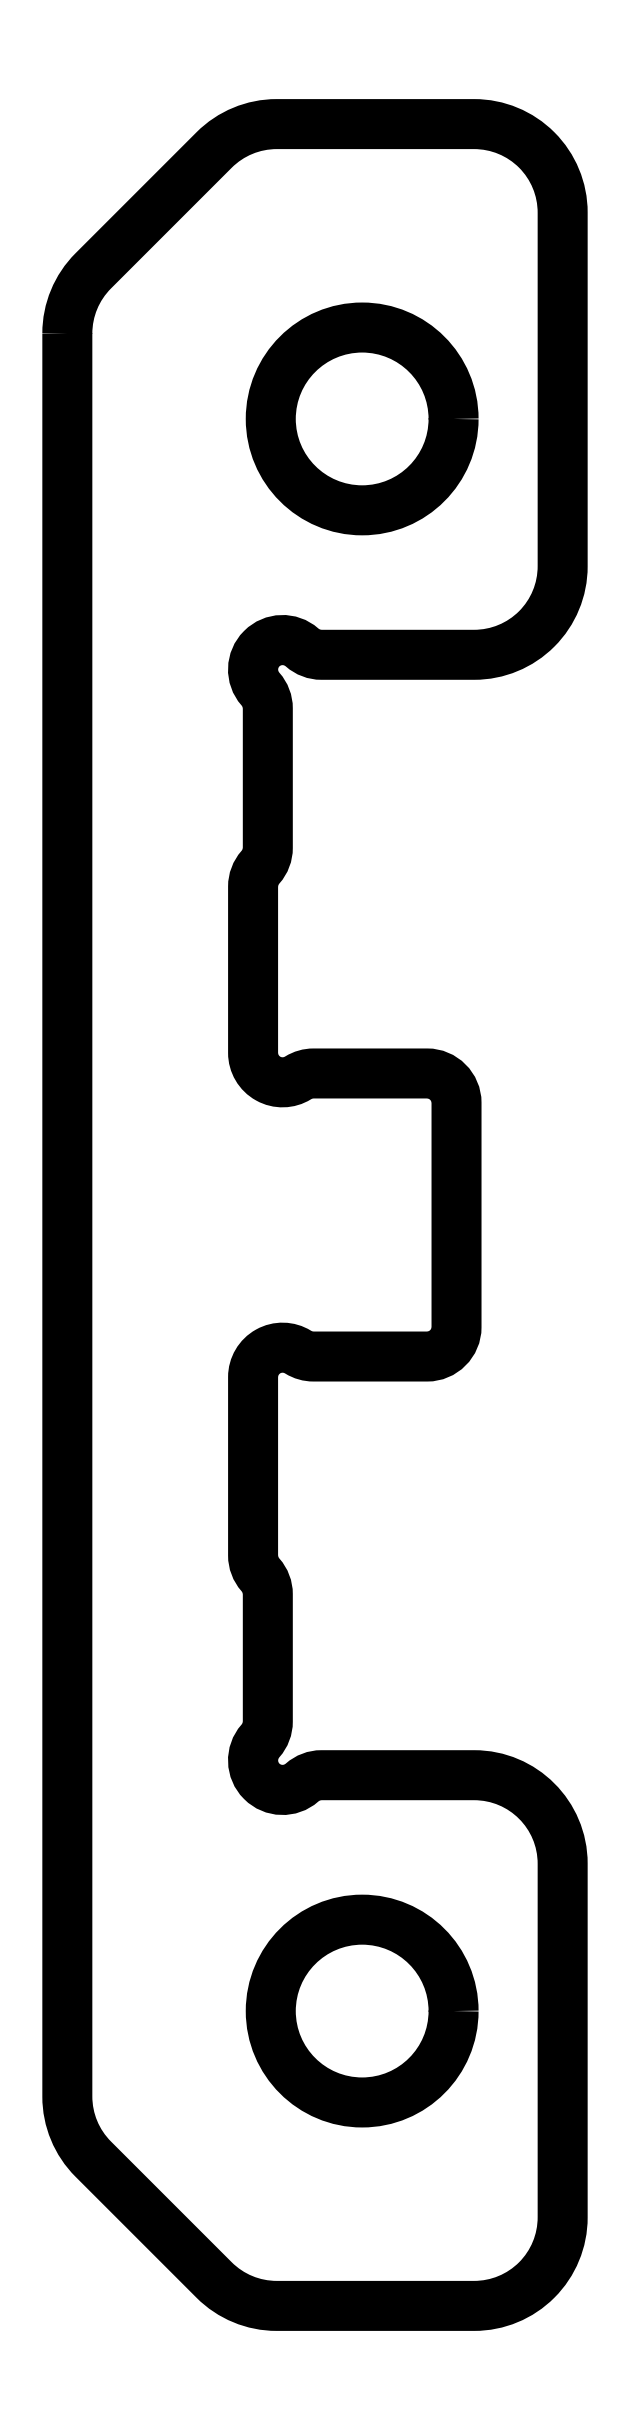
<metadata>
{"format":"dxf","ext":"dxf","renderer":"ezdxf+matplotlib","layout":"modelspace","background":"white","min_lineweight":24,"dpi":150}
</metadata>
<code>
0
SECTION
2
ENTITIES
0
LWPOLYLINE
8
0
90
40
70
1
43
0
10
-178.4
20
7.45
10
-178.4
20
-22.45
42
0.1989
10
-178
20
-23.51
10
-175.9
20
-25.56
42
0.1989
10
-174.8
20
-26
10
-171.5
20
-26
42
0.4142
10
-170
20
-24.5
10
-170
20
-18.5
42
0.4142
10
-171.5
20
-17
10
-174.1
20
-17
42
0.1827
10
-174.4
20
-17.12
42
-0.9392
10
-175.1
20
-16.42
42
0.1827
10
-175
20
-16.09
10
-175
20
-13.93
42
0.1827
10
-175.1
20
-13.6
42
-0.1827
10
-175.2
20
-13.27
10
-175.3
20
-10.25
42
-0.5878
10
-174.5
20
-9.825
42
0.1396
10
-174.2
20
-9.9
10
-172.3
20
-9.9
42
0.4142
10
-171.8
20
-9.4
10
-171.8
20
-5.6
42
0.4142
10
-172.3
20
-5.1
10
-174.2
20
-5.1
42
0.1396
10
-174.5
20
-5.175
42
-0.5878
10
-175.3
20
-4.75
10
-175.2
20
-1.933
42
-0.1827
10
-175.1
20
-1.602
42
0.1827
10
-175
20
-1.272
10
-175
20
1.089
42
0.1827
10
-175.1
20
1.419
42
-0.9392
10
-174.4
20
2.125
42
0.1827
10
-174.1
20
2
10
-171.5
20
2
42
0.4142
10
-170
20
3.5
10
-170
20
9.5
42
0.4142
10
-171.5
20
11
10
-174.8
20
11
42
0.1989
10
-175.9
20
10.56
10
-178
20
8.51
42
0.1989
0
CIRCLE
8
0
10
-173.4
20
-21
30
1.465e-13
40
1.55
210
-8.079e-28
220
-3.411e-29
230
1
0
CIRCLE
8
0
10
-173.4
20
6
30
1.465e-13
40
1.55
210
-8.079e-28
220
-3.411e-29
230
1
0
ENDSEC
0
EOF

</code>
